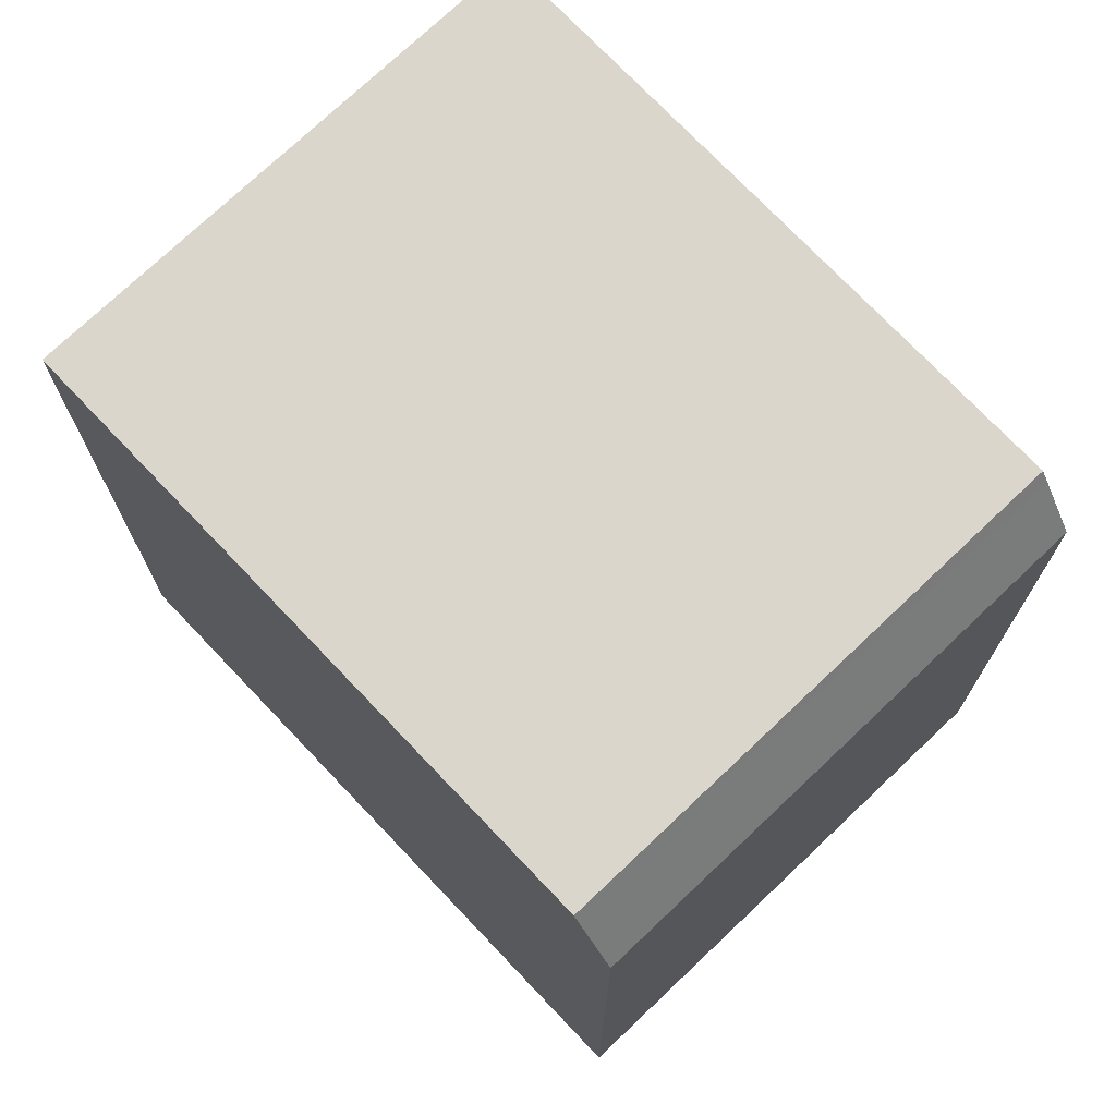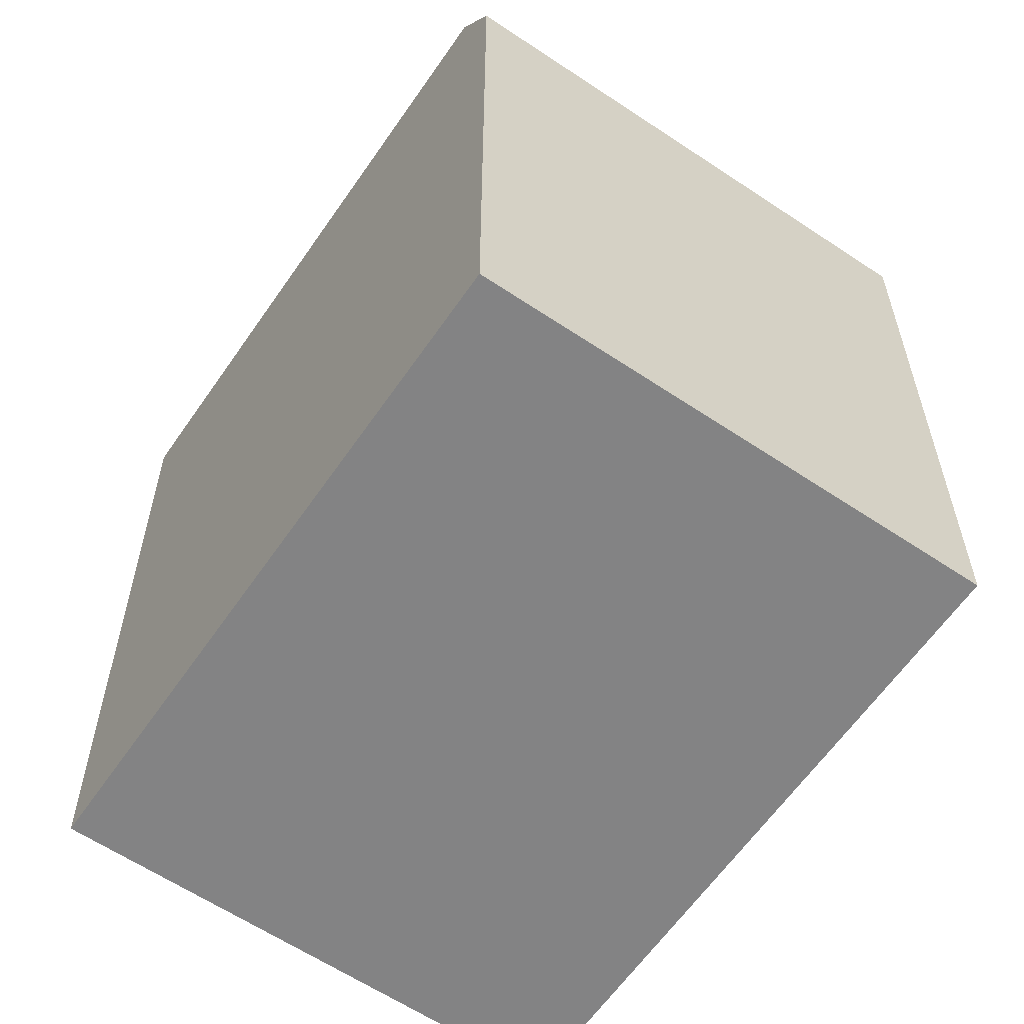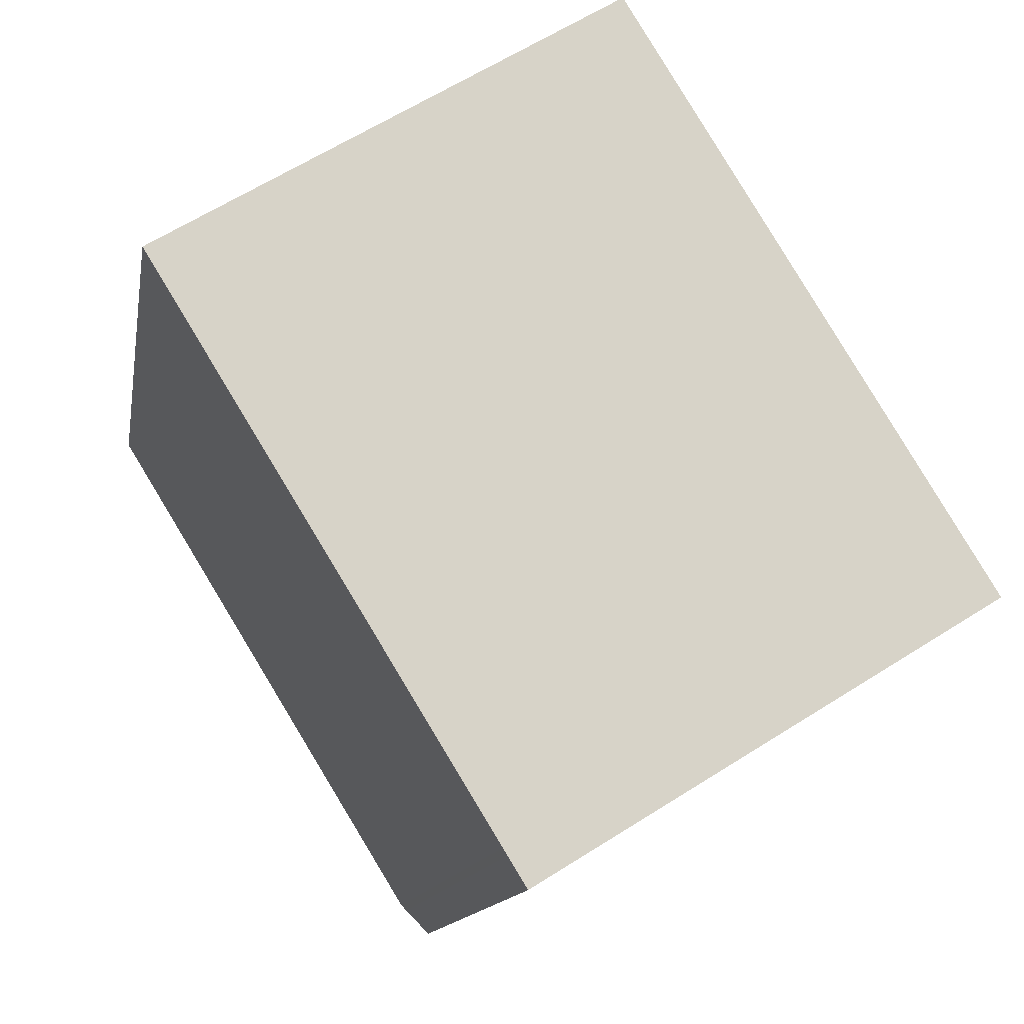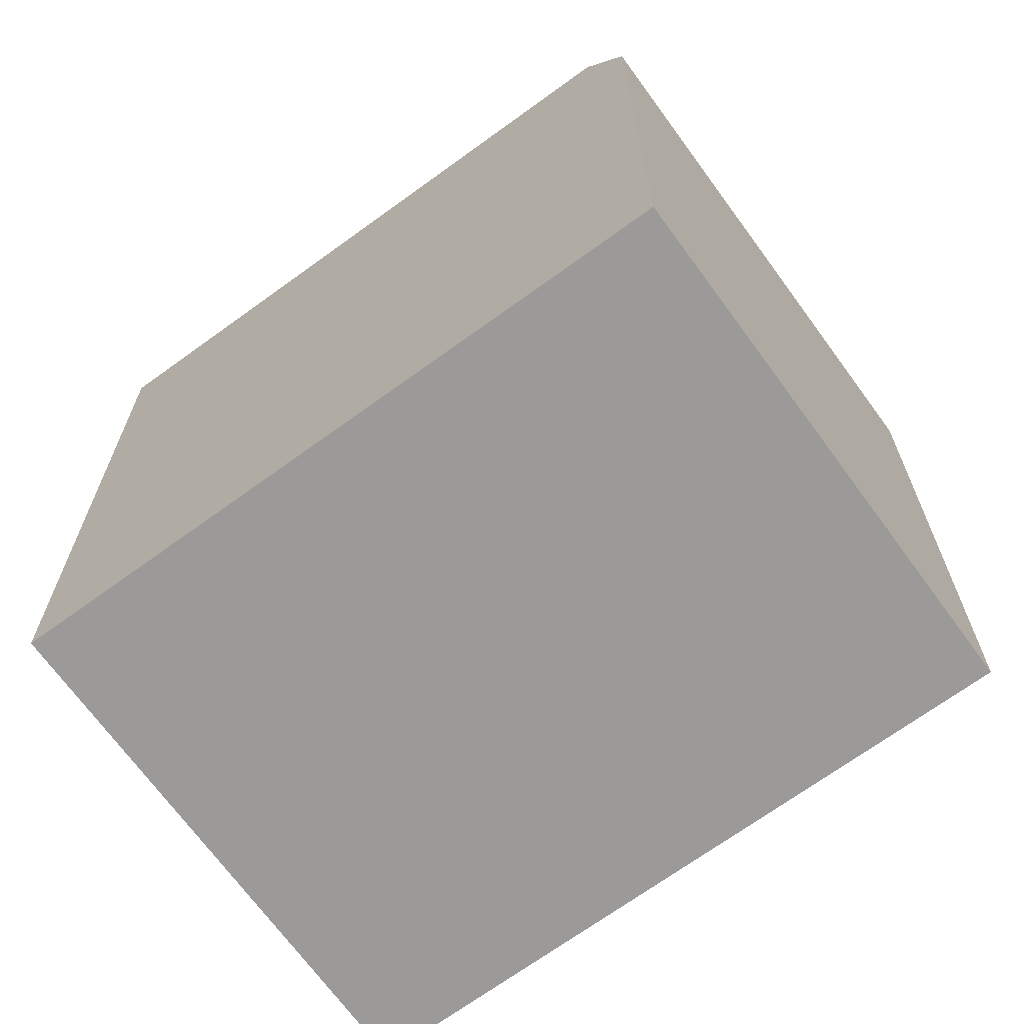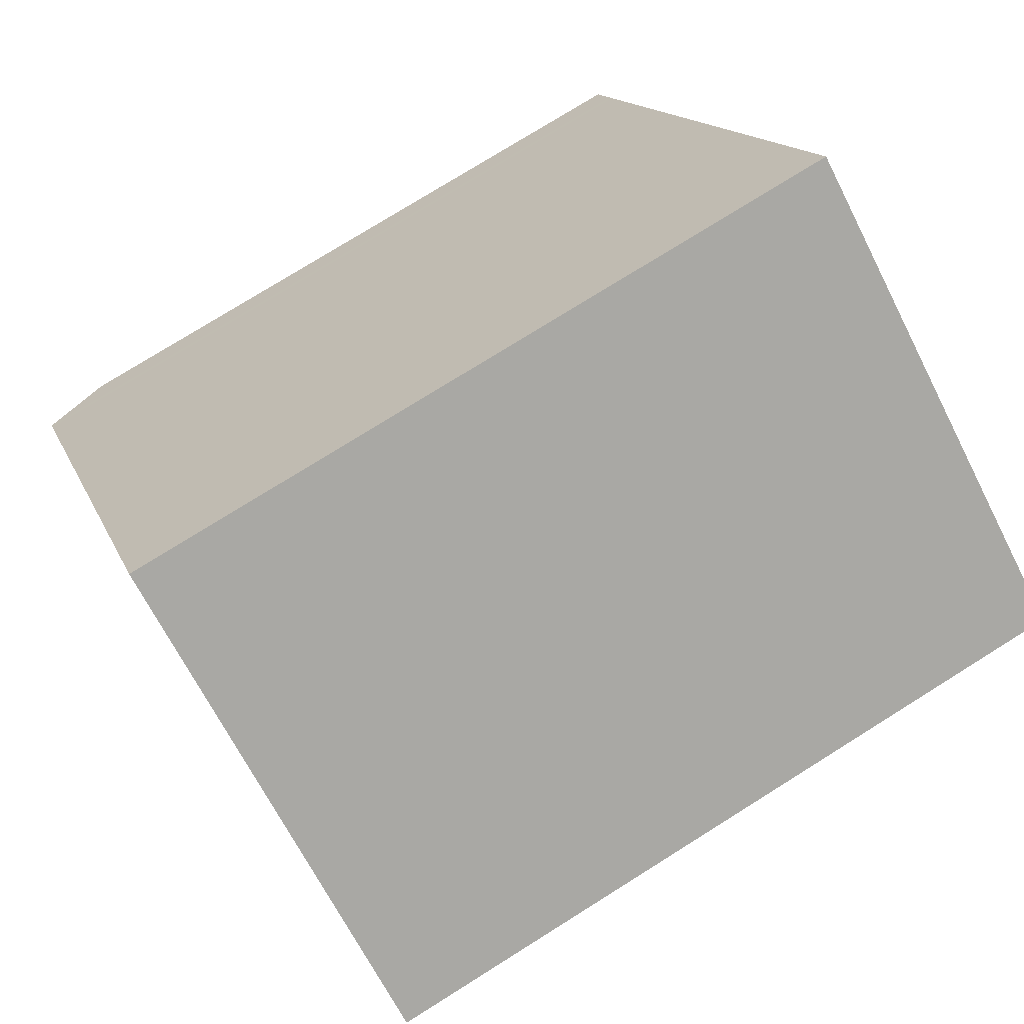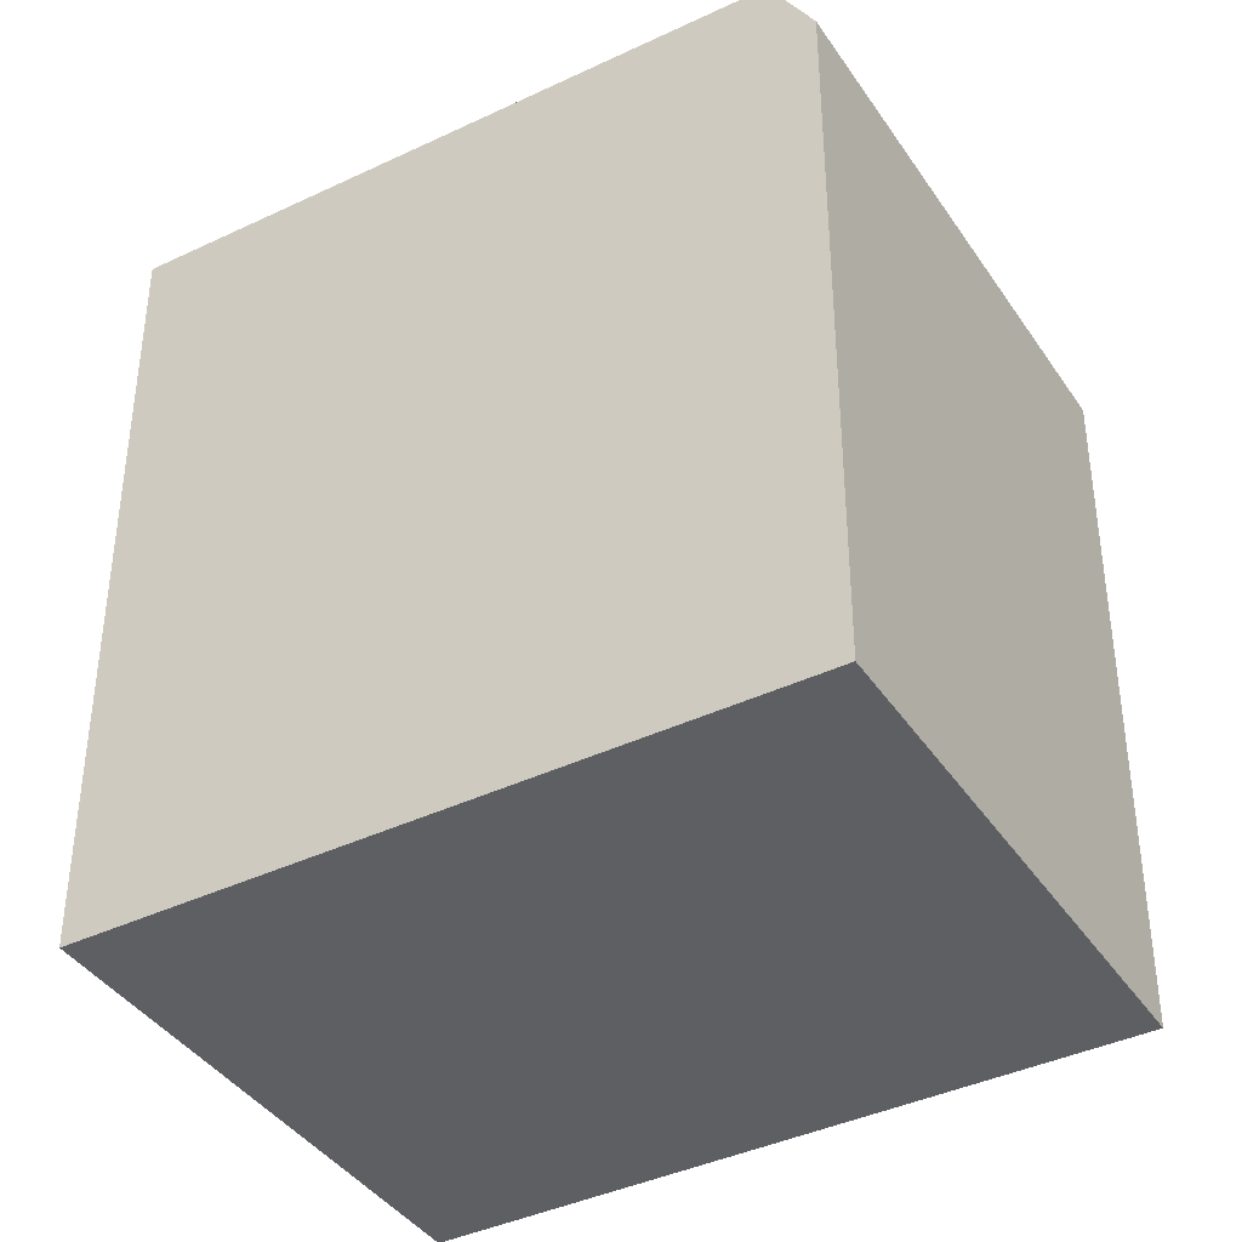
<metadata>
{"format":"obj","ext":"obj","renderer":"f3d","projection":"perspective","resolution":1024,"background":"white","views":[{"elev":74.0,"azim":104.8,"up":"+Y"},{"elev":-61.1,"azim":114.0,"up":"+Y"},{"elev":-12.8,"azim":-9.4,"up":"+Z"},{"elev":-69.4,"azim":94.4,"up":"+Y"},{"elev":76.8,"azim":-122.0,"up":"+Z"},{"elev":-40.0,"azim":88.8,"up":"+Y"}]}
</metadata>
<code>
v -5.804 5.637 1.782
v 5.702 5.637 -1.617
v -1.048 5.637 -5.934
v 0.7199 5.637 6.466
v -6.1 5.637 2.262
v 0.7199 5.637 6.466
v -5.804 5.637 1.782
v -1.048 5.637 -5.934
v 5.702 5.637 -1.617
v 5.772 5.637 -1.73
v 0.7789 5.259 -5.081
v 2.472 5.296 -4.011
v 2.55 5.055 -4.137
v 0.8529 5.03 -5.201
v 0.8529 5.03 -5.201
v 2.55 5.055 -4.137
v 2.628 4.814 -4.263
v 0.9269 4.801 -5.321
v 2.472 5.296 -4.011
v 4.165 5.334 -2.94
v 4.247 5.08 -3.073
v 2.55 5.055 -4.137
v 2.55 5.055 -4.137
v 4.247 5.08 -3.073
v 4.329 4.826 -3.206
v 2.628 4.814 -4.263
v -0.9841 5.437 -6.039
v 2.472 5.296 -4.011
v 0.7789 5.259 -5.081
v -0.9841 5.437 -6.039
v 5.772 5.637 -1.73
v 2.472 5.296 -4.011
v -0.9841 5.437 -6.039
v 0.7789 5.259 -5.081
v 0.8529 5.03 -5.201
v -0.7041 4.572 -6.492
v 0.8529 5.03 -5.201
v 0.9269 4.801 -5.321
v -0.9841 5.437 -6.039
v 0.8529 5.03 -5.201
v -0.7041 4.572 -6.492
v -0.7041 4.572 -6.492
v 0.9269 4.801 -5.321
v 2.628 4.814 -4.263
v 4.165 5.334 -2.94
v 5.772 5.637 -1.73
v 4.247 5.08 -3.073
v 2.472 5.296 -4.011
v 5.772 5.637 -1.73
v 4.165 5.334 -2.94
v 4.247 5.08 -3.073
v 5.772 5.637 -1.73
v 6.116 4.572 -2.288
v 2.628 4.814 -4.263
v 4.329 4.826 -3.206
v 6.116 4.572 -2.288
v 4.247 5.08 -3.073
v 6.116 4.572 -2.288
v 4.329 4.826 -3.206
v -0.7041 4.572 -6.492
v 2.628 4.814 -4.263
v 6.116 4.572 -2.288
v -1.048 5.637 -5.934
v 5.772 5.637 -1.73
v -0.9841 5.437 -6.039
v -2.69 -5.605 4.364
v 0.7199 -5.605 6.466
v 0.7199 5.637 6.466
v -6.1 5.637 2.262
v -6.1 -5.605 2.262
v -2.69 -5.605 4.364
v -6.1 5.637 2.262
v -2.69 -5.605 4.364
v 0.7199 5.637 6.466
v 0.7199 -5.605 6.466
v 5.702 5.637 -1.617
v 0.7199 5.637 6.466
v 5.702 -5.605 -1.617
v 5.772 -5.605 -1.73
v 5.772 5.637 -1.73
v 5.702 -5.605 -1.617
v 5.702 5.637 -1.617
v 5.944 -5.605 -2.009
v 6.116 -5.605 -2.288
v 6.116 4.572 -2.288
v 5.772 5.637 -1.73
v 5.772 -5.605 -1.73
v 5.944 -5.605 -2.009
v 5.772 5.637 -1.73
v 5.944 -5.605 -2.009
v 6.116 4.572 -2.288
v -5.804 -5.605 1.782
v -5.804 5.637 1.782
v -1.048 -5.605 -5.934
v -1.048 5.637 -5.934
v -6.1 5.637 2.262
v -5.804 -5.605 1.782
v -6.1 -5.605 2.262
v -5.804 5.637 1.782
v -1.048 -5.605 -5.934
v -1.048 5.637 -5.934
v -0.9841 5.437 -6.039
v -0.9841 -5.605 -6.039
v -0.7041 4.572 -6.492
v -0.7041 -5.605 -6.492
v -0.9841 -5.605 -6.039
v -0.9841 5.437 -6.039
v -0.7041 -5.605 -6.492
v -0.7041 4.572 -6.492
v 6.116 4.572 -2.288
v 6.116 -5.605 -2.288
v -0.9841 -5.605 -6.039
v 5.944 -5.605 -2.009
v 5.772 -5.605 -1.73
v -5.804 -5.605 1.782
v -1.048 -5.605 -5.934
v -2.69 -5.605 4.364
v 5.702 -5.605 -1.617
v -6.1 -5.605 2.262
v 0.7199 -5.605 6.466
v -0.7041 -5.605 -6.492
v 6.116 -5.605 -2.288
g CDNNDG02_0018210
f 1 2 3
f 2 1 4
f 5 6 7
f 8 9 10
f 11 12 13
f 14 11 13
f 15 16 17
f 18 15 17
f 19 20 21
f 22 19 21
f 23 24 25
f 26 23 25
f 27 28 29
f 30 31 32
f 33 34 35
f 36 37 38
f 39 40 41
f 42 43 44
f 45 46 47
f 48 49 50
f 51 52 53
f 54 55 56
f 57 58 59
f 60 61 62
f 63 64 65
f 66 67 68
f 69 70 71
f 72 73 74
f 75 76 77
f 75 78 76
f 79 80 81
f 81 80 82
f 83 84 85
f 86 87 88
f 89 90 91
f 92 93 94
f 94 93 95
f 96 97 98
f 96 99 97
f 100 101 102
f 102 103 100
f 104 105 106
f 107 104 106
f 108 109 110
f 110 111 108
f 112 113 114
f 115 116 117
f 117 116 118
f 119 115 117
f 116 114 118
f 117 118 120
f 116 112 114
f 112 121 113
f 121 122 113

</code>
